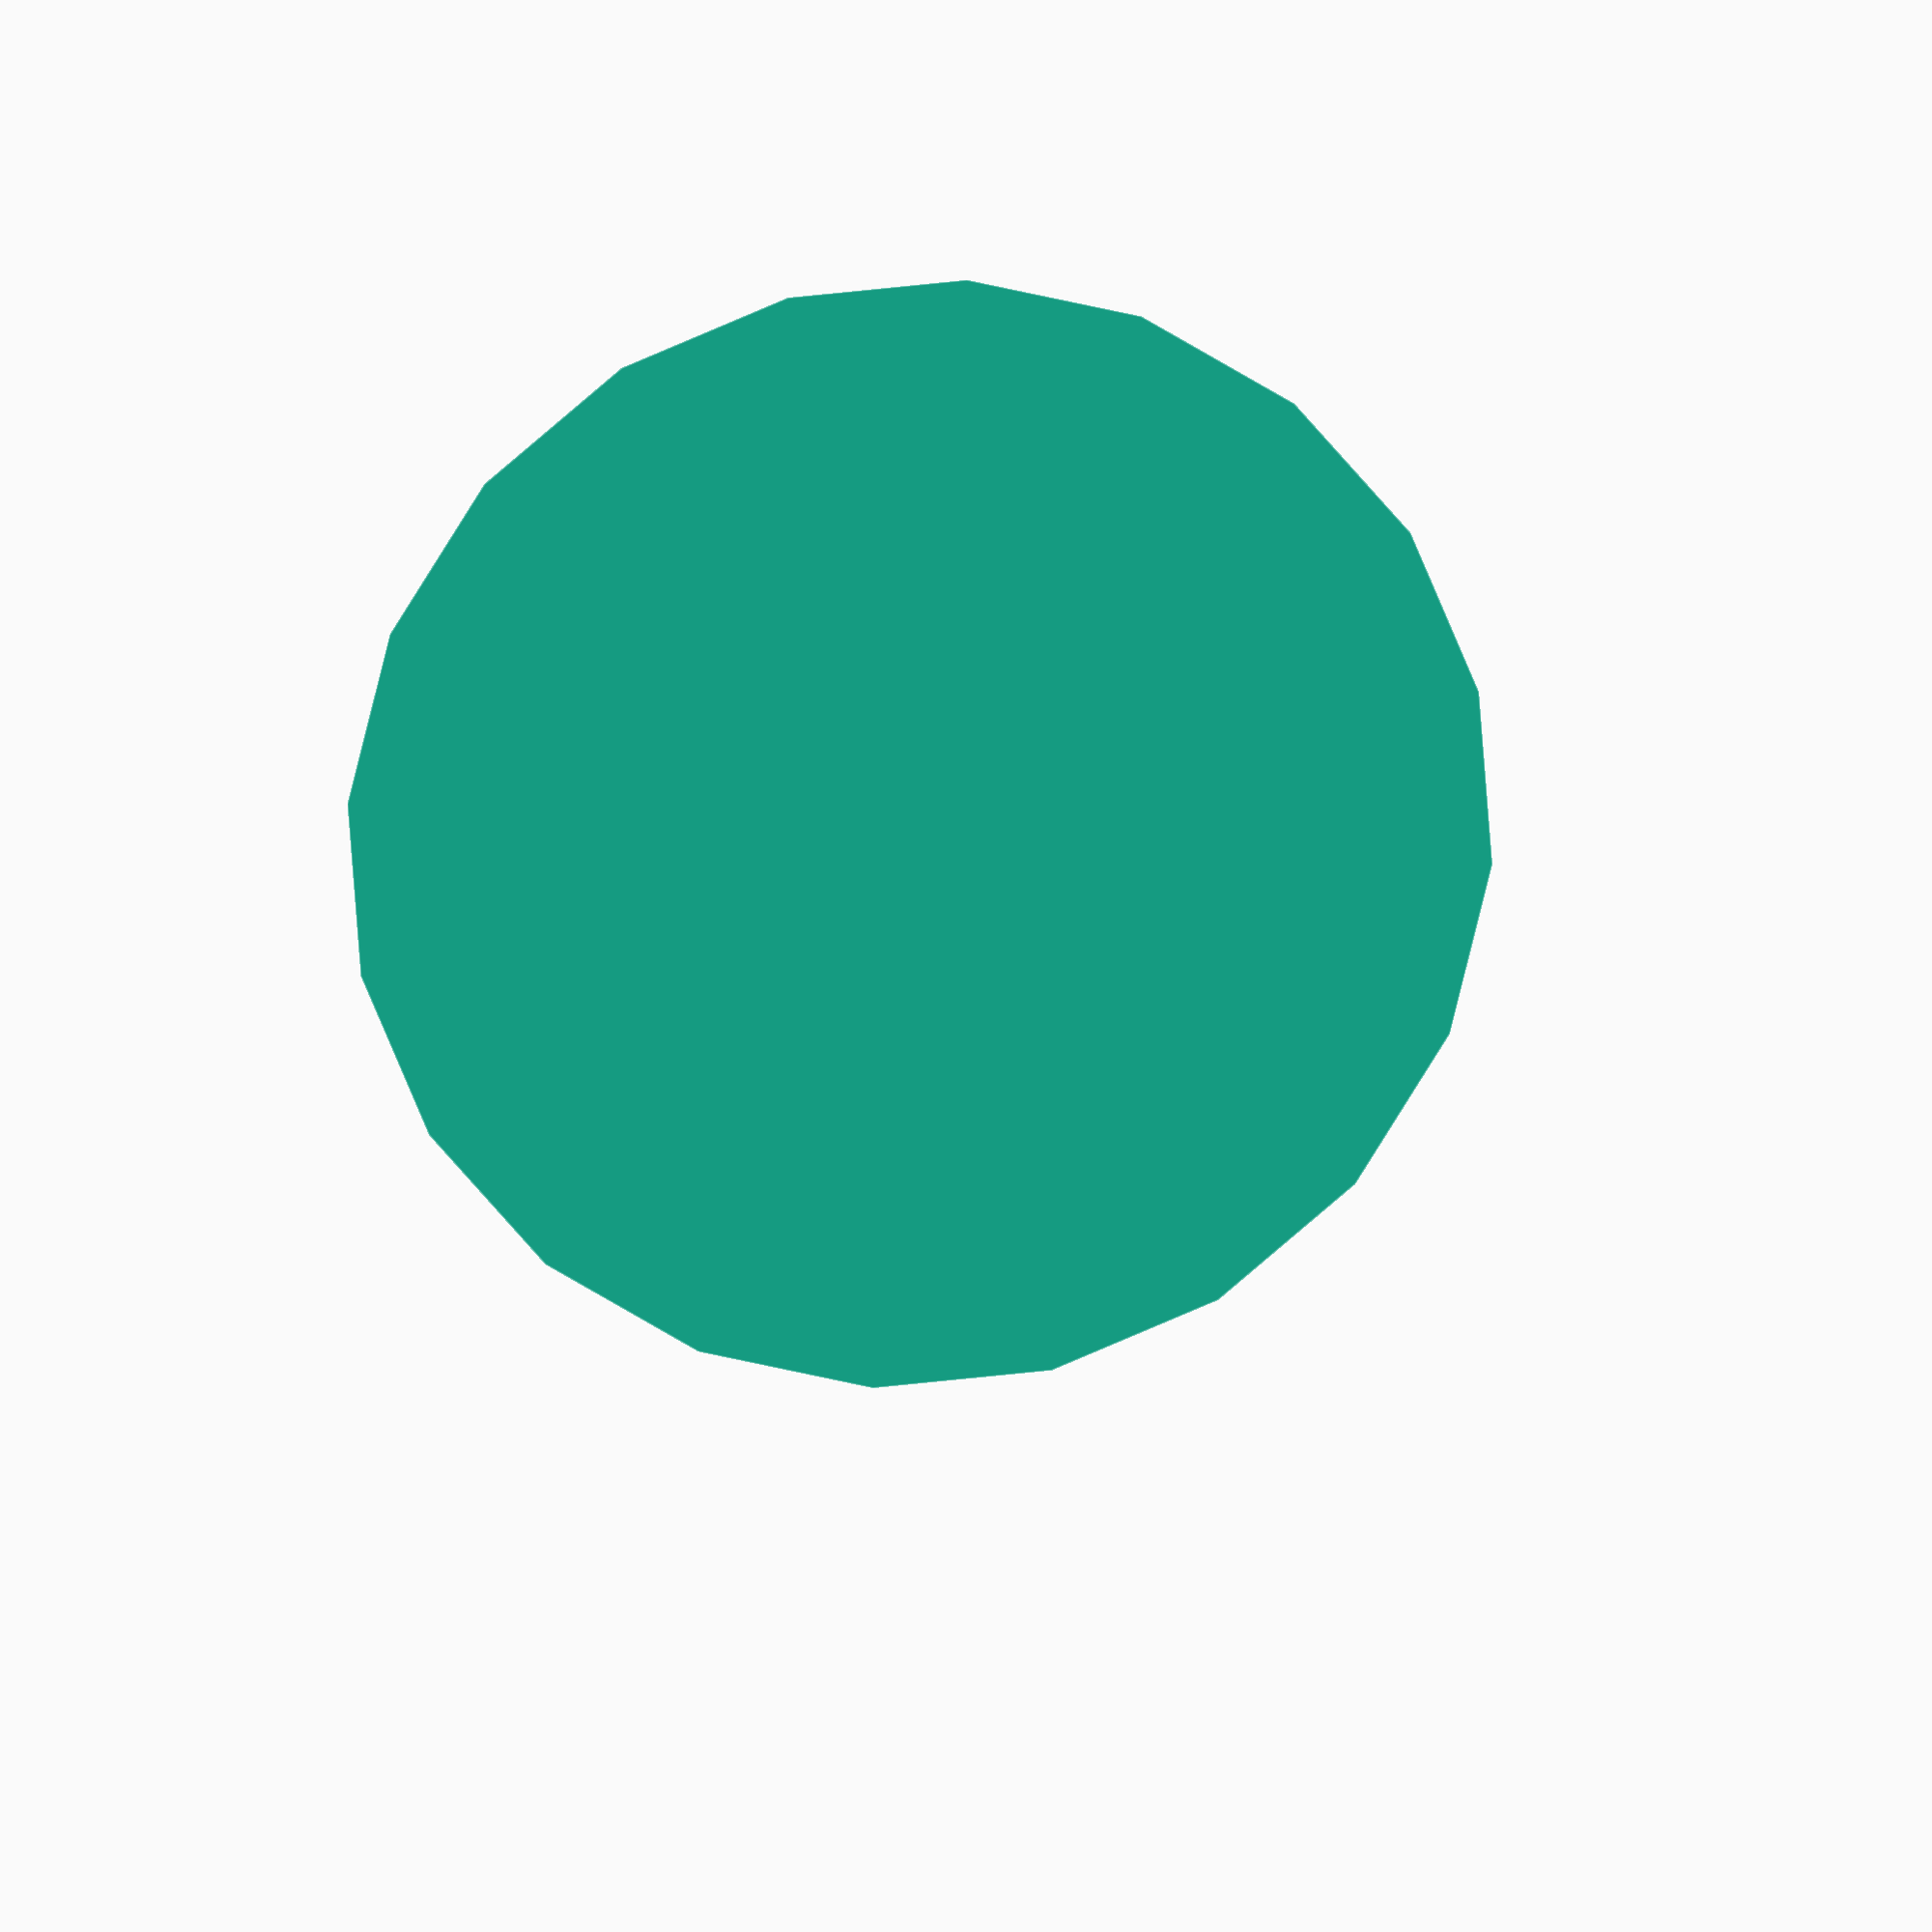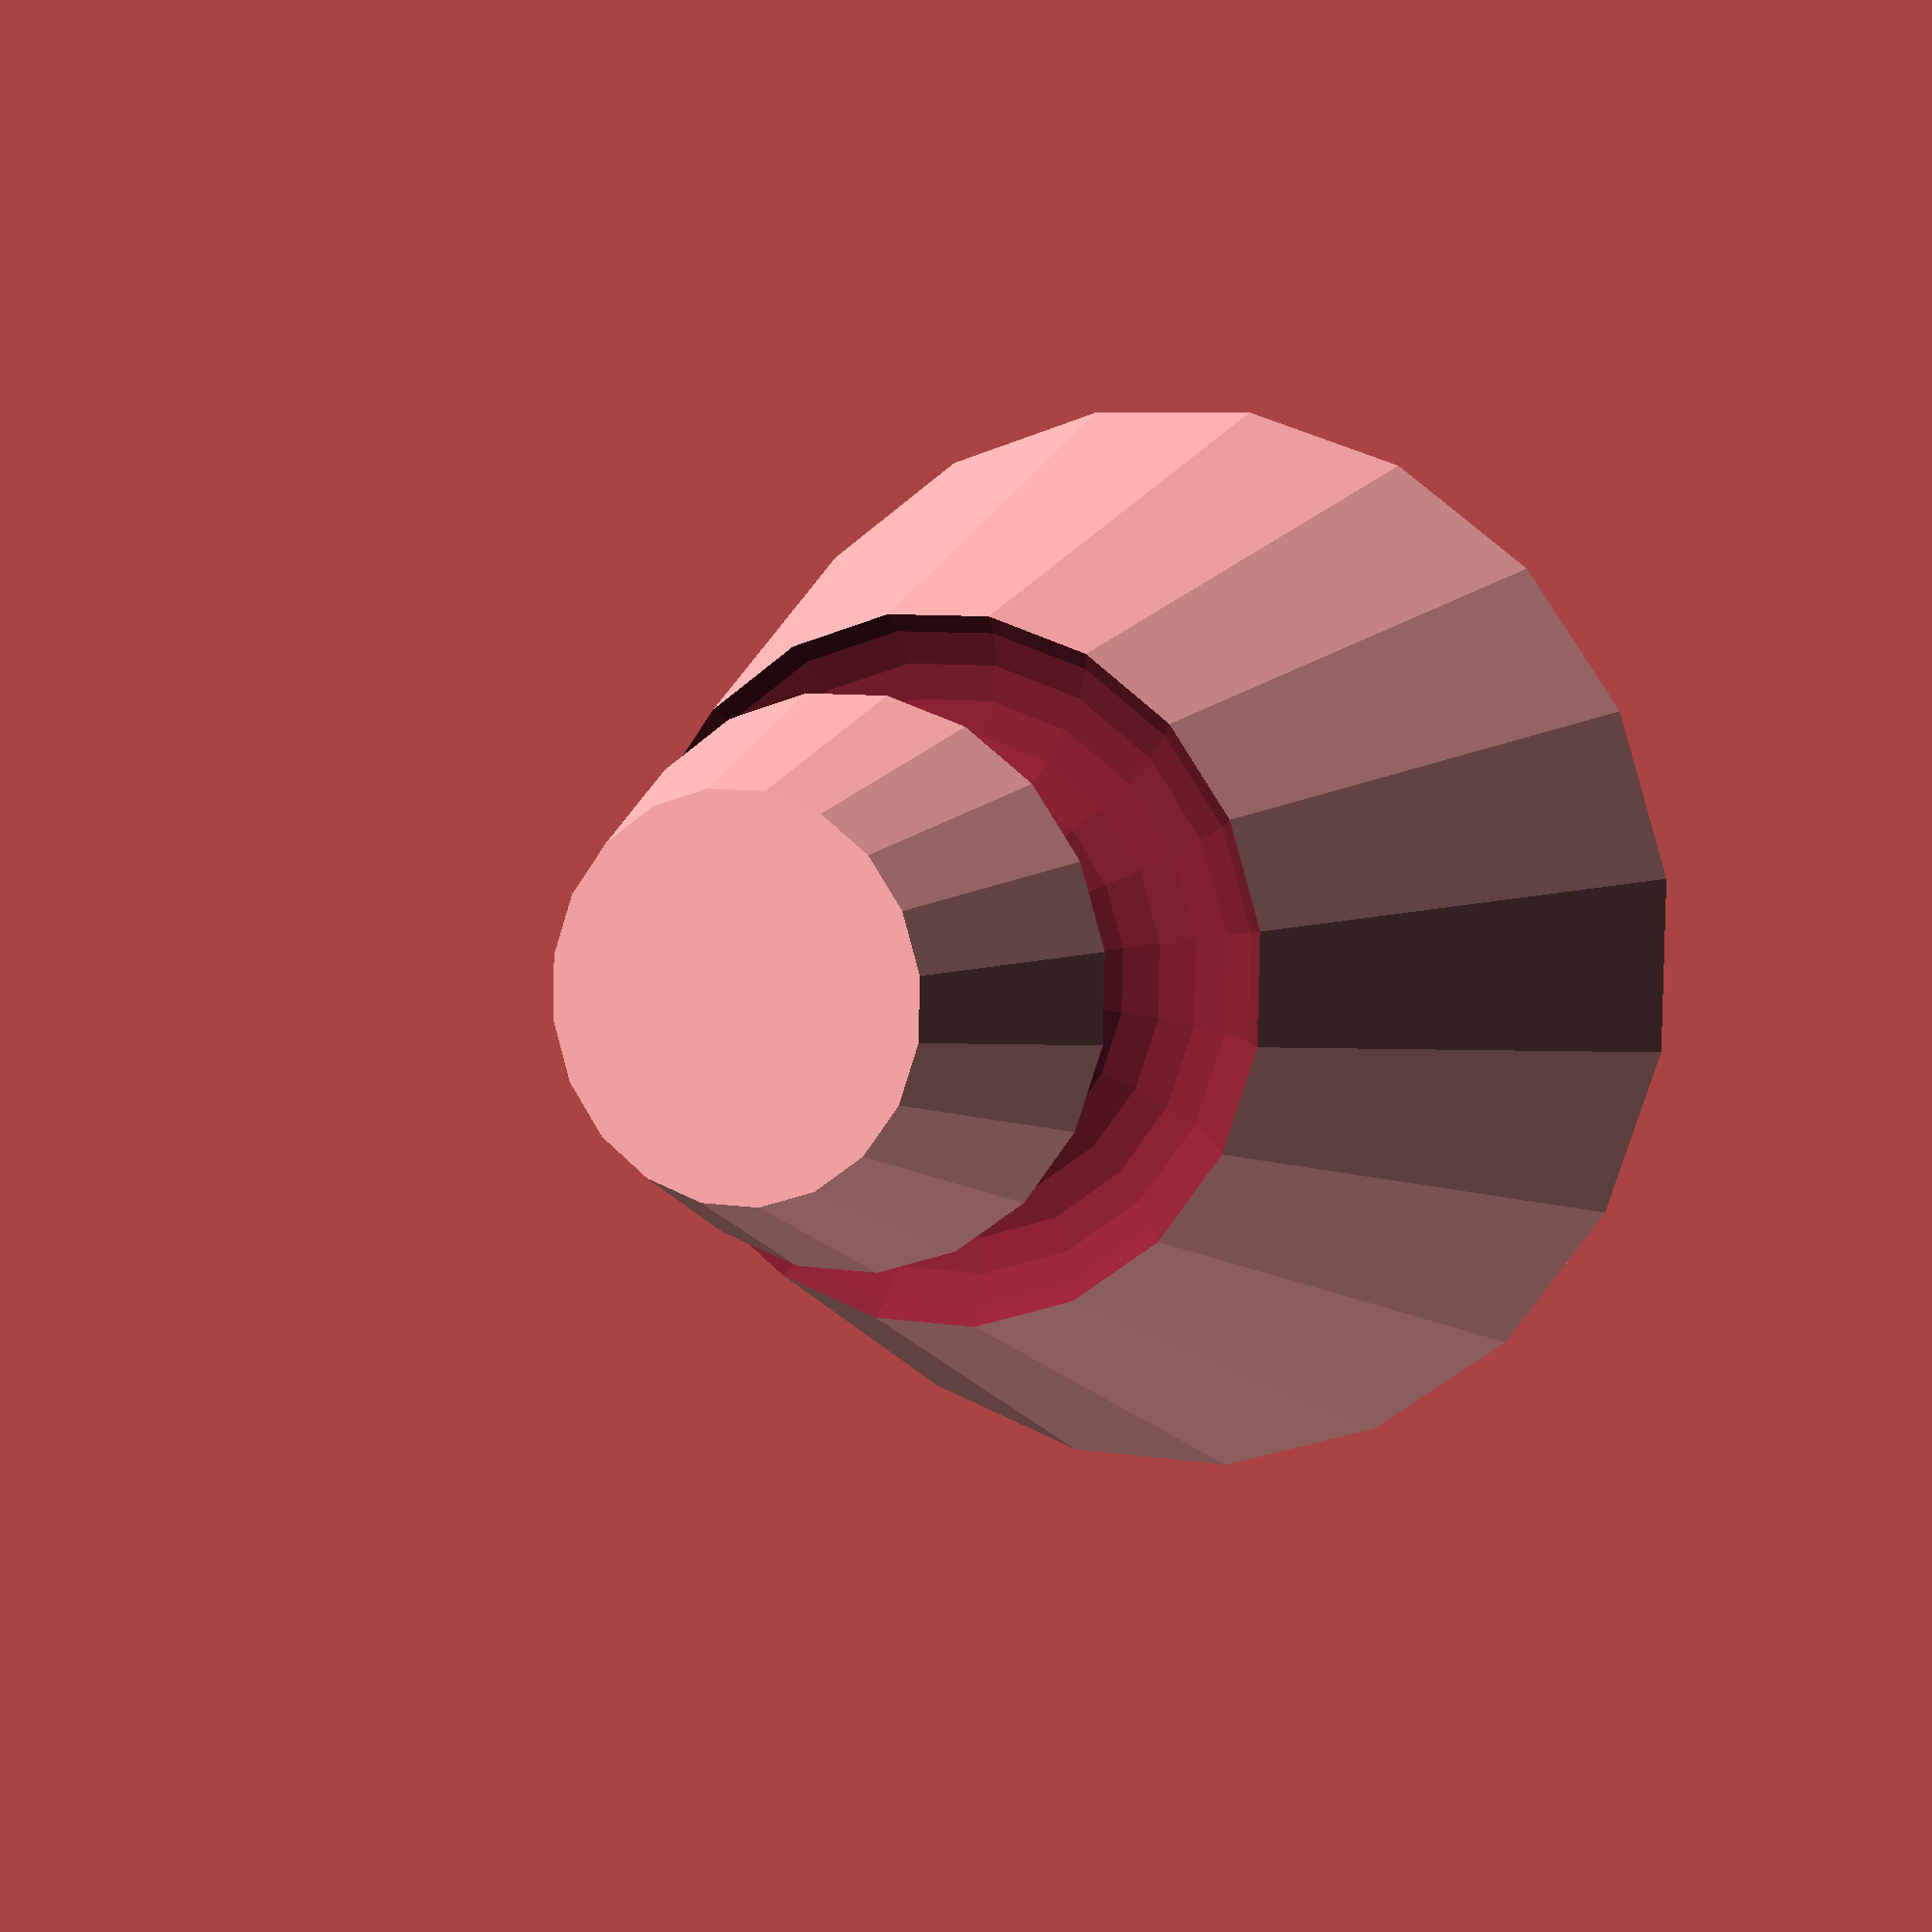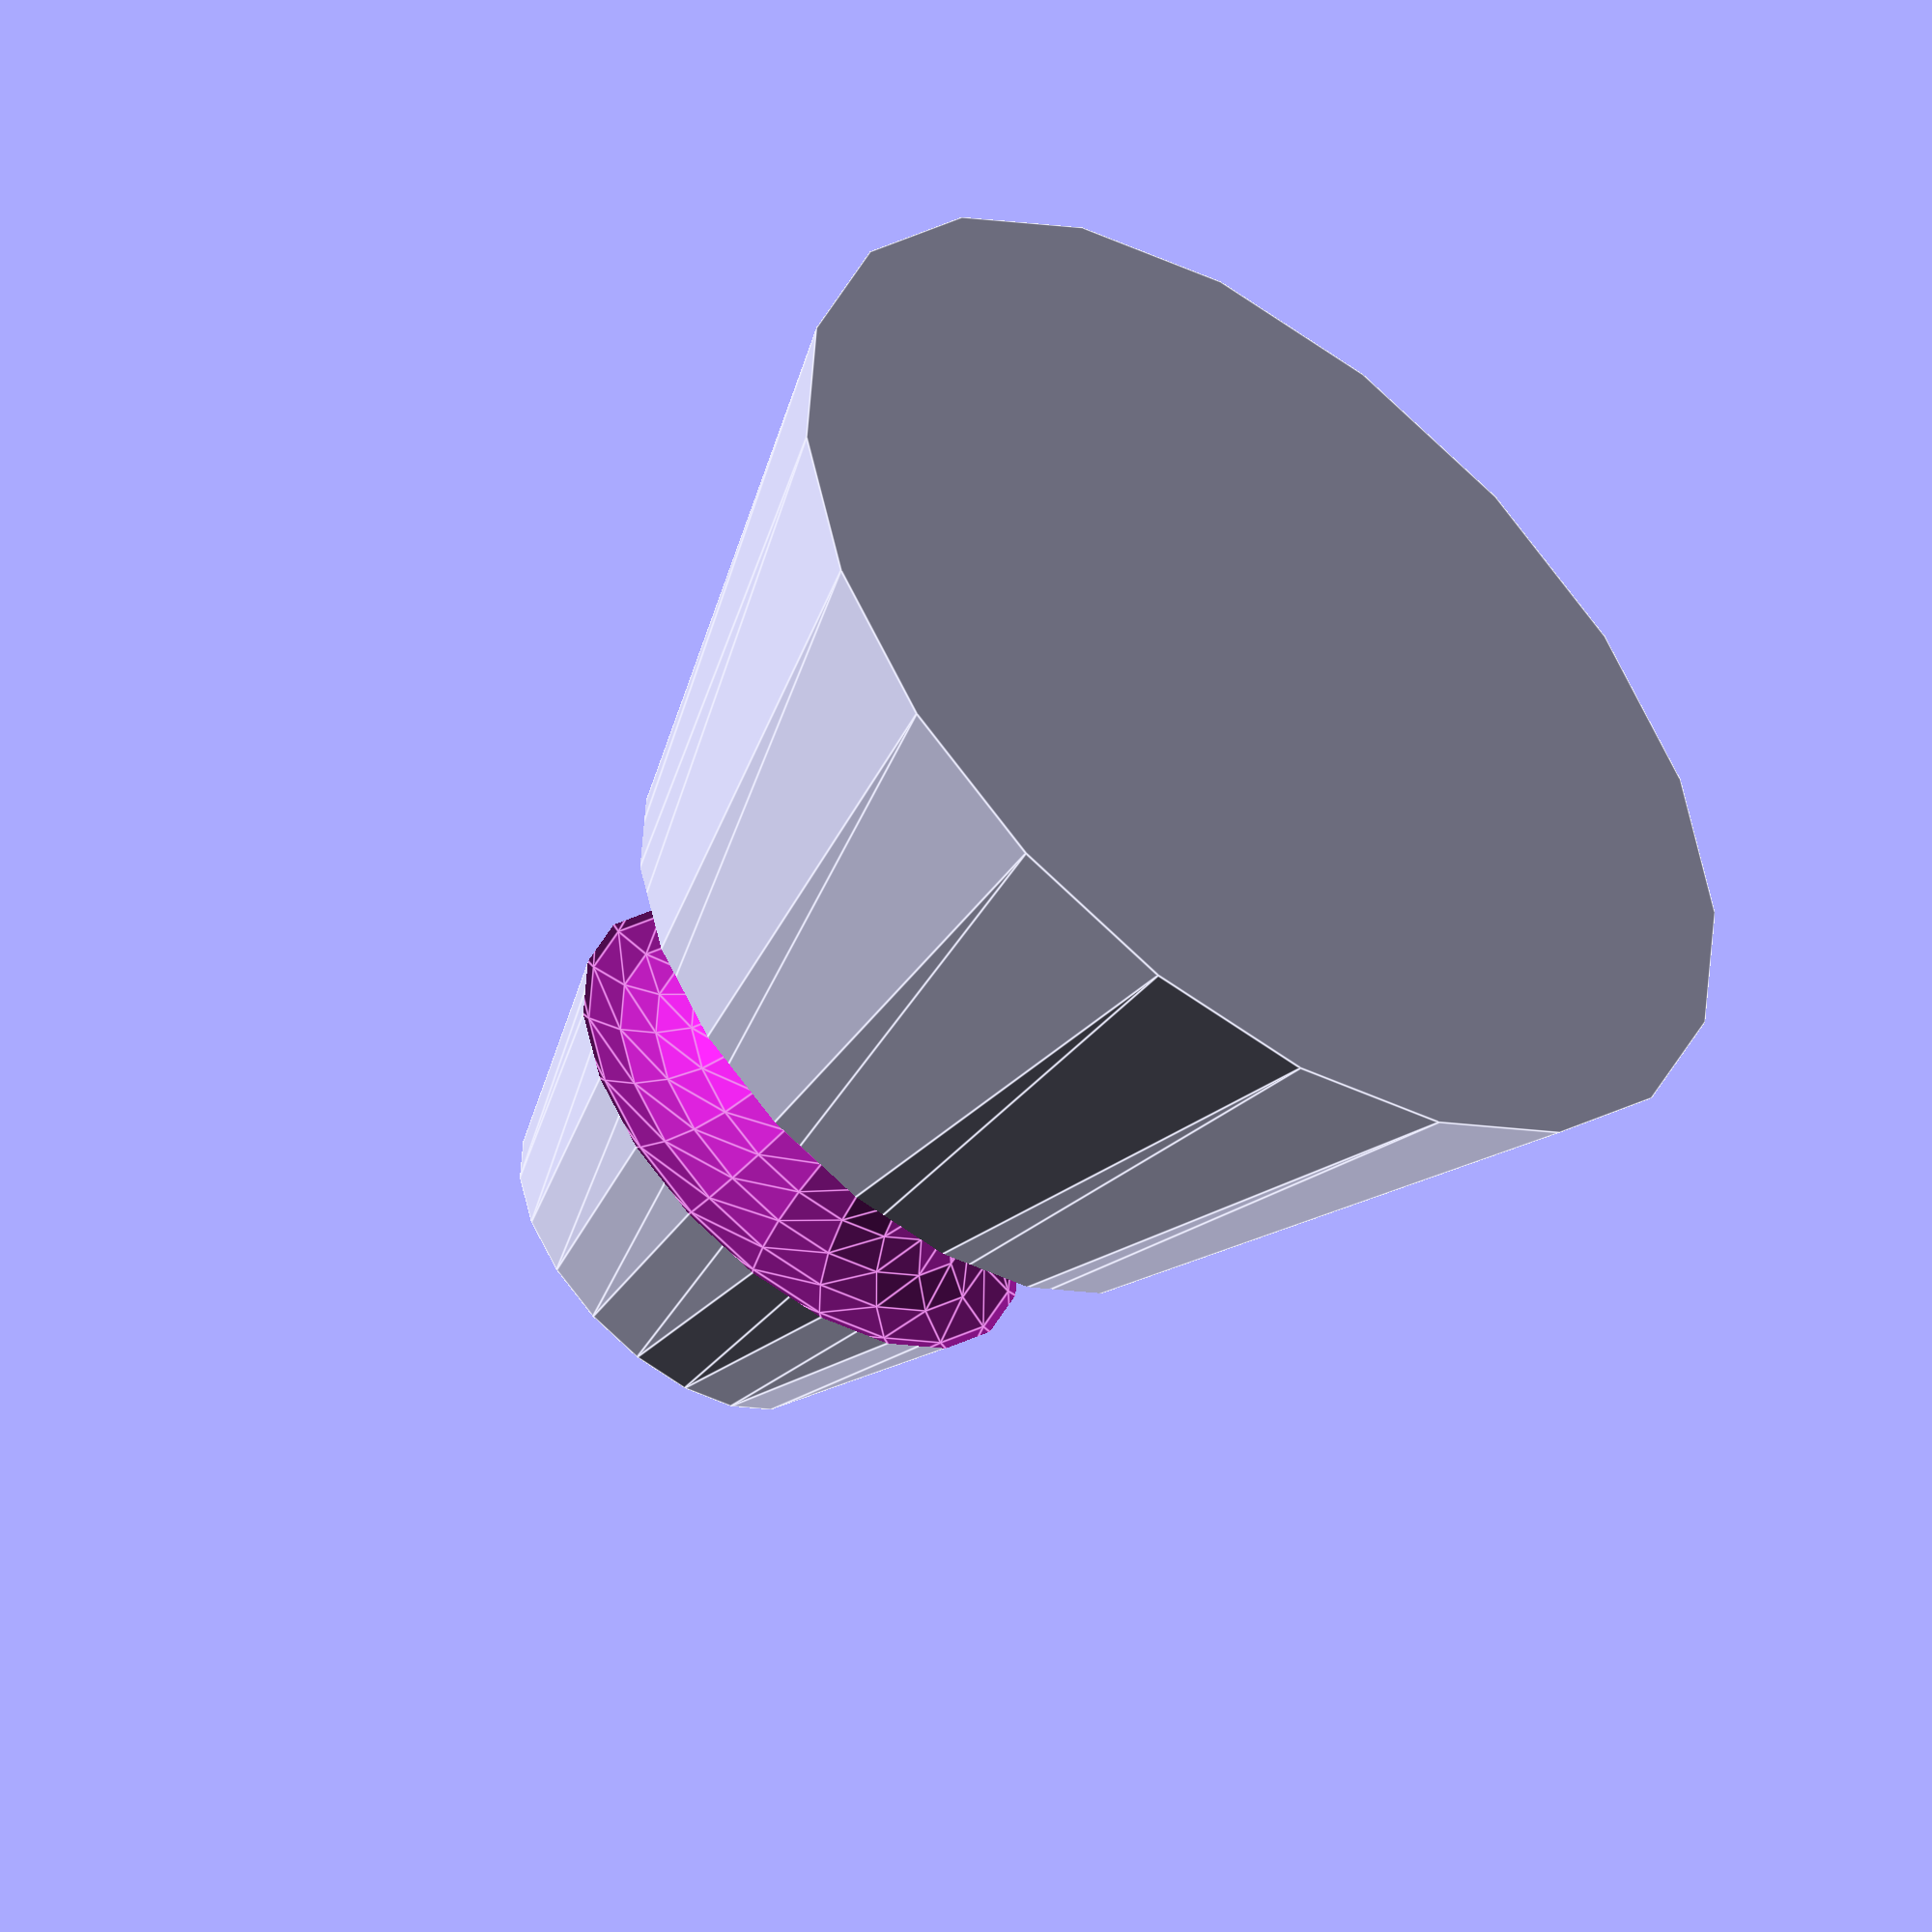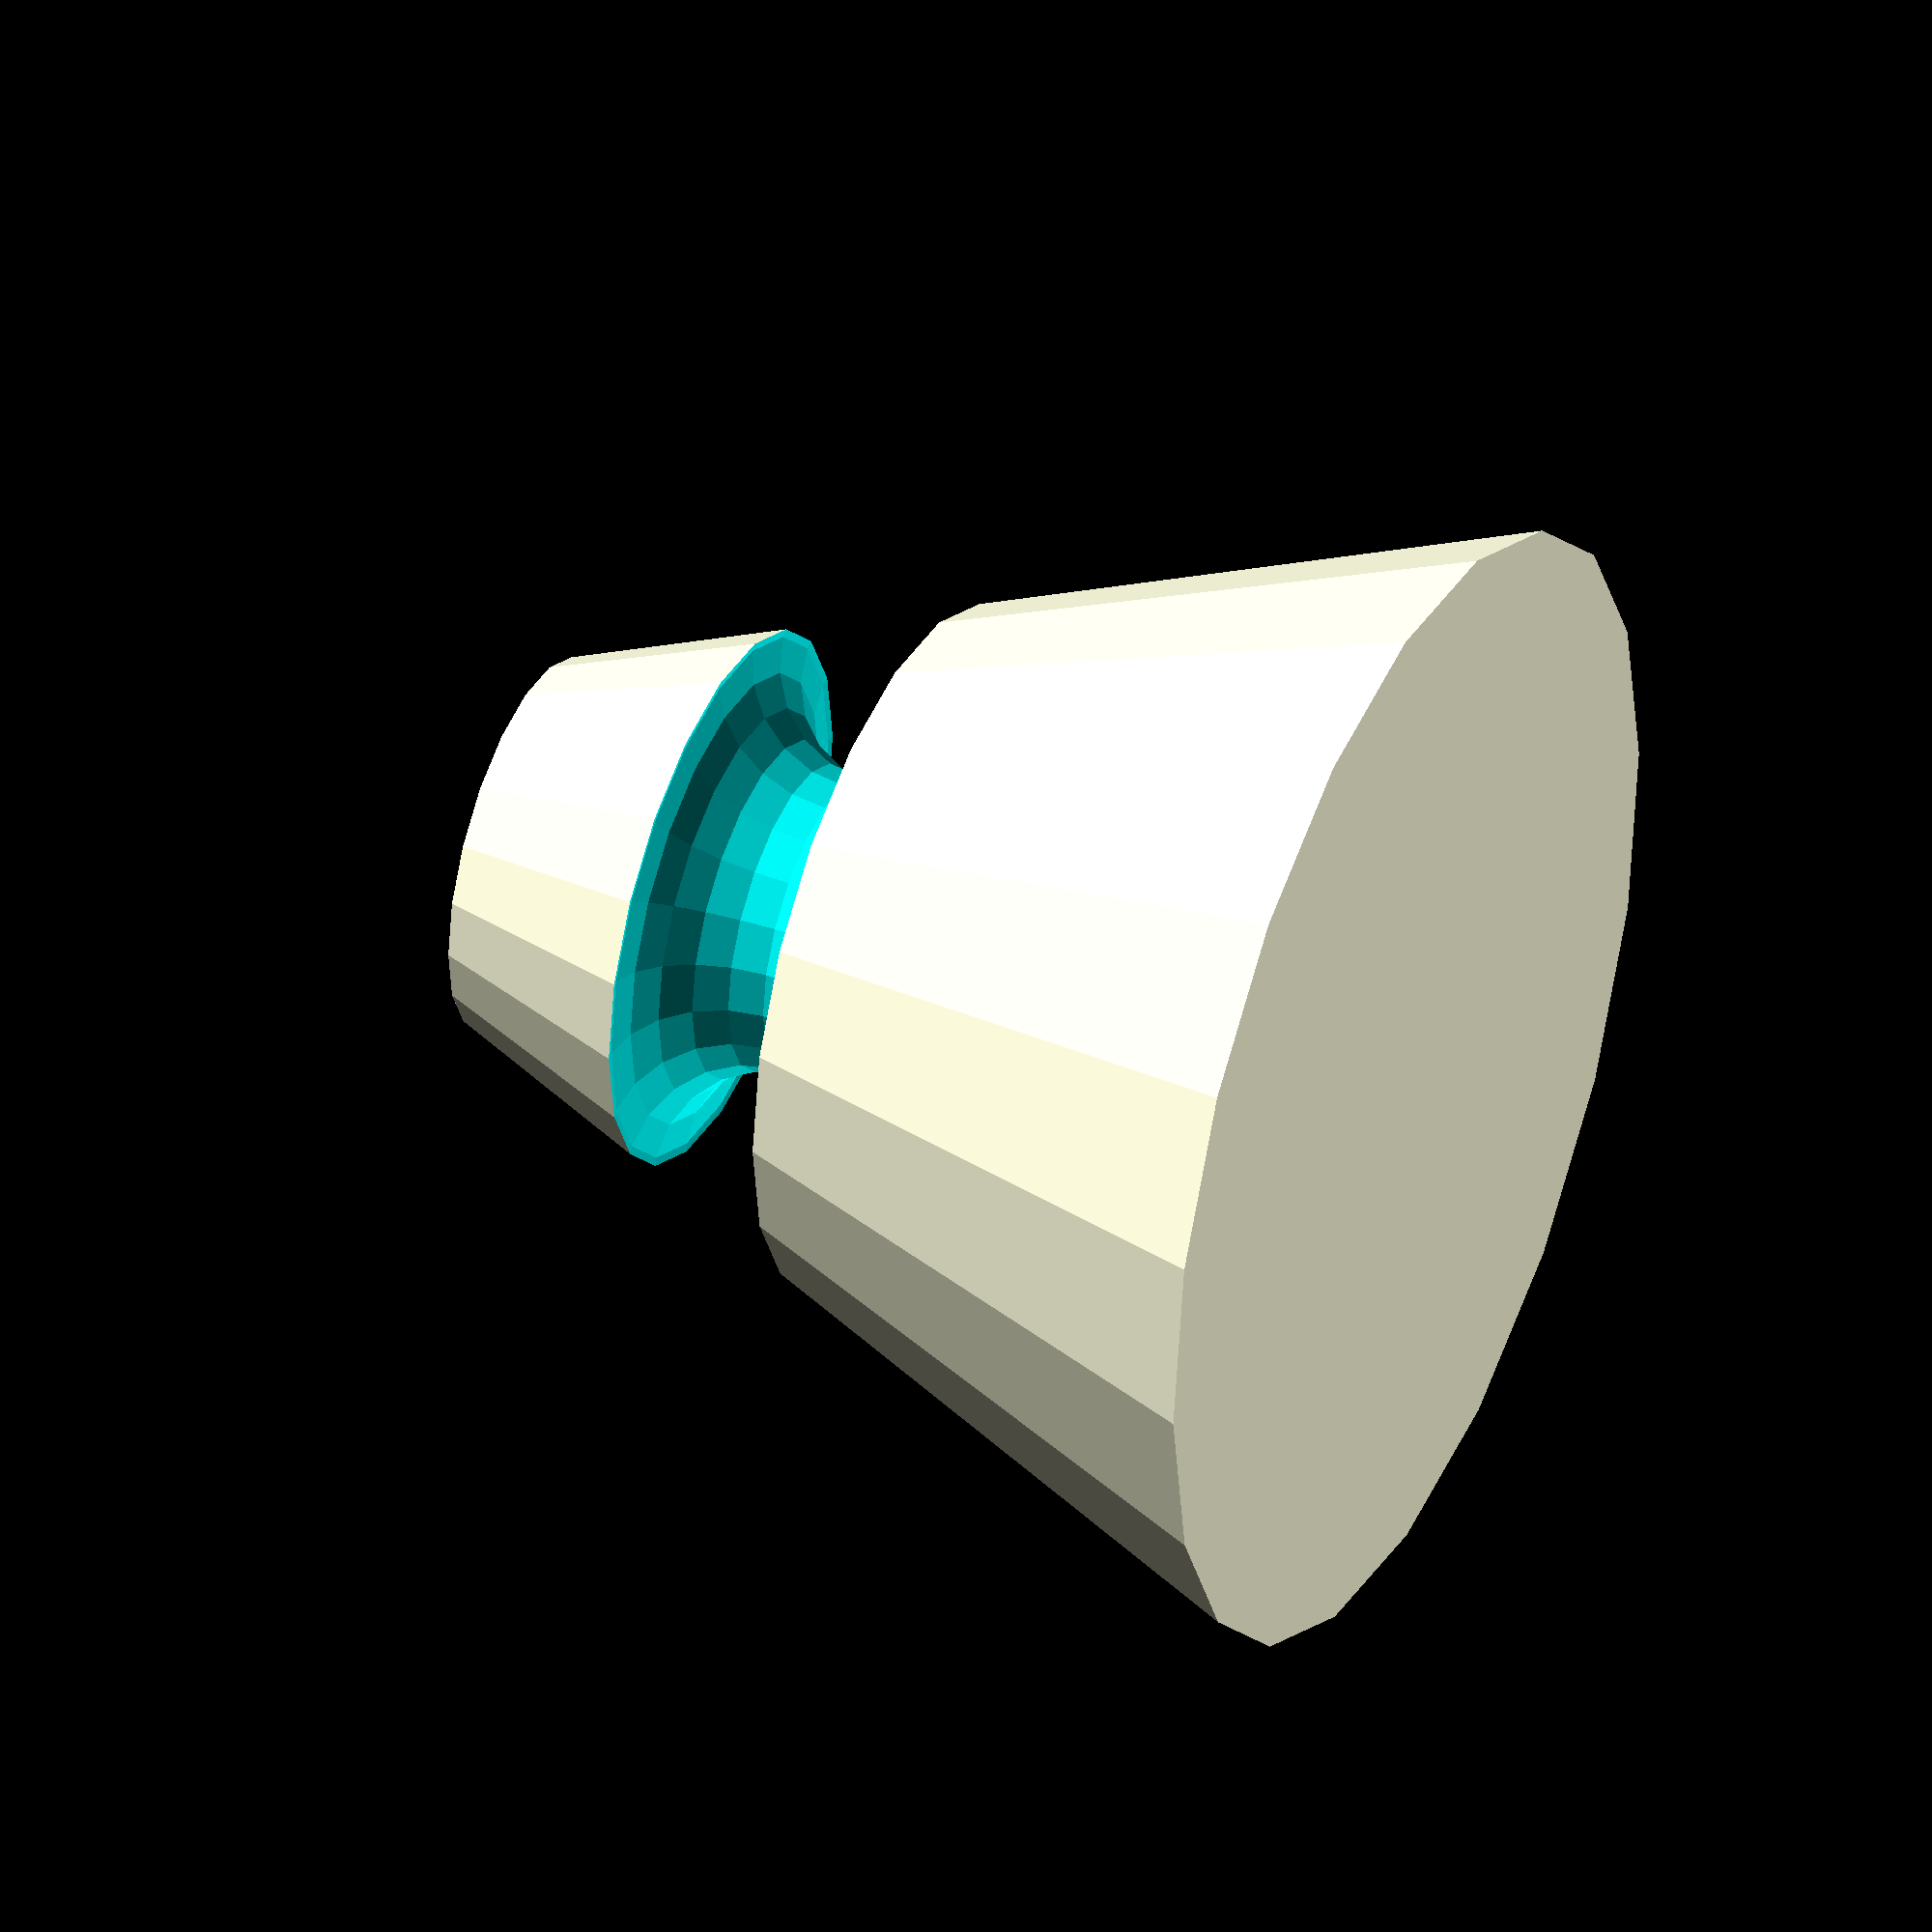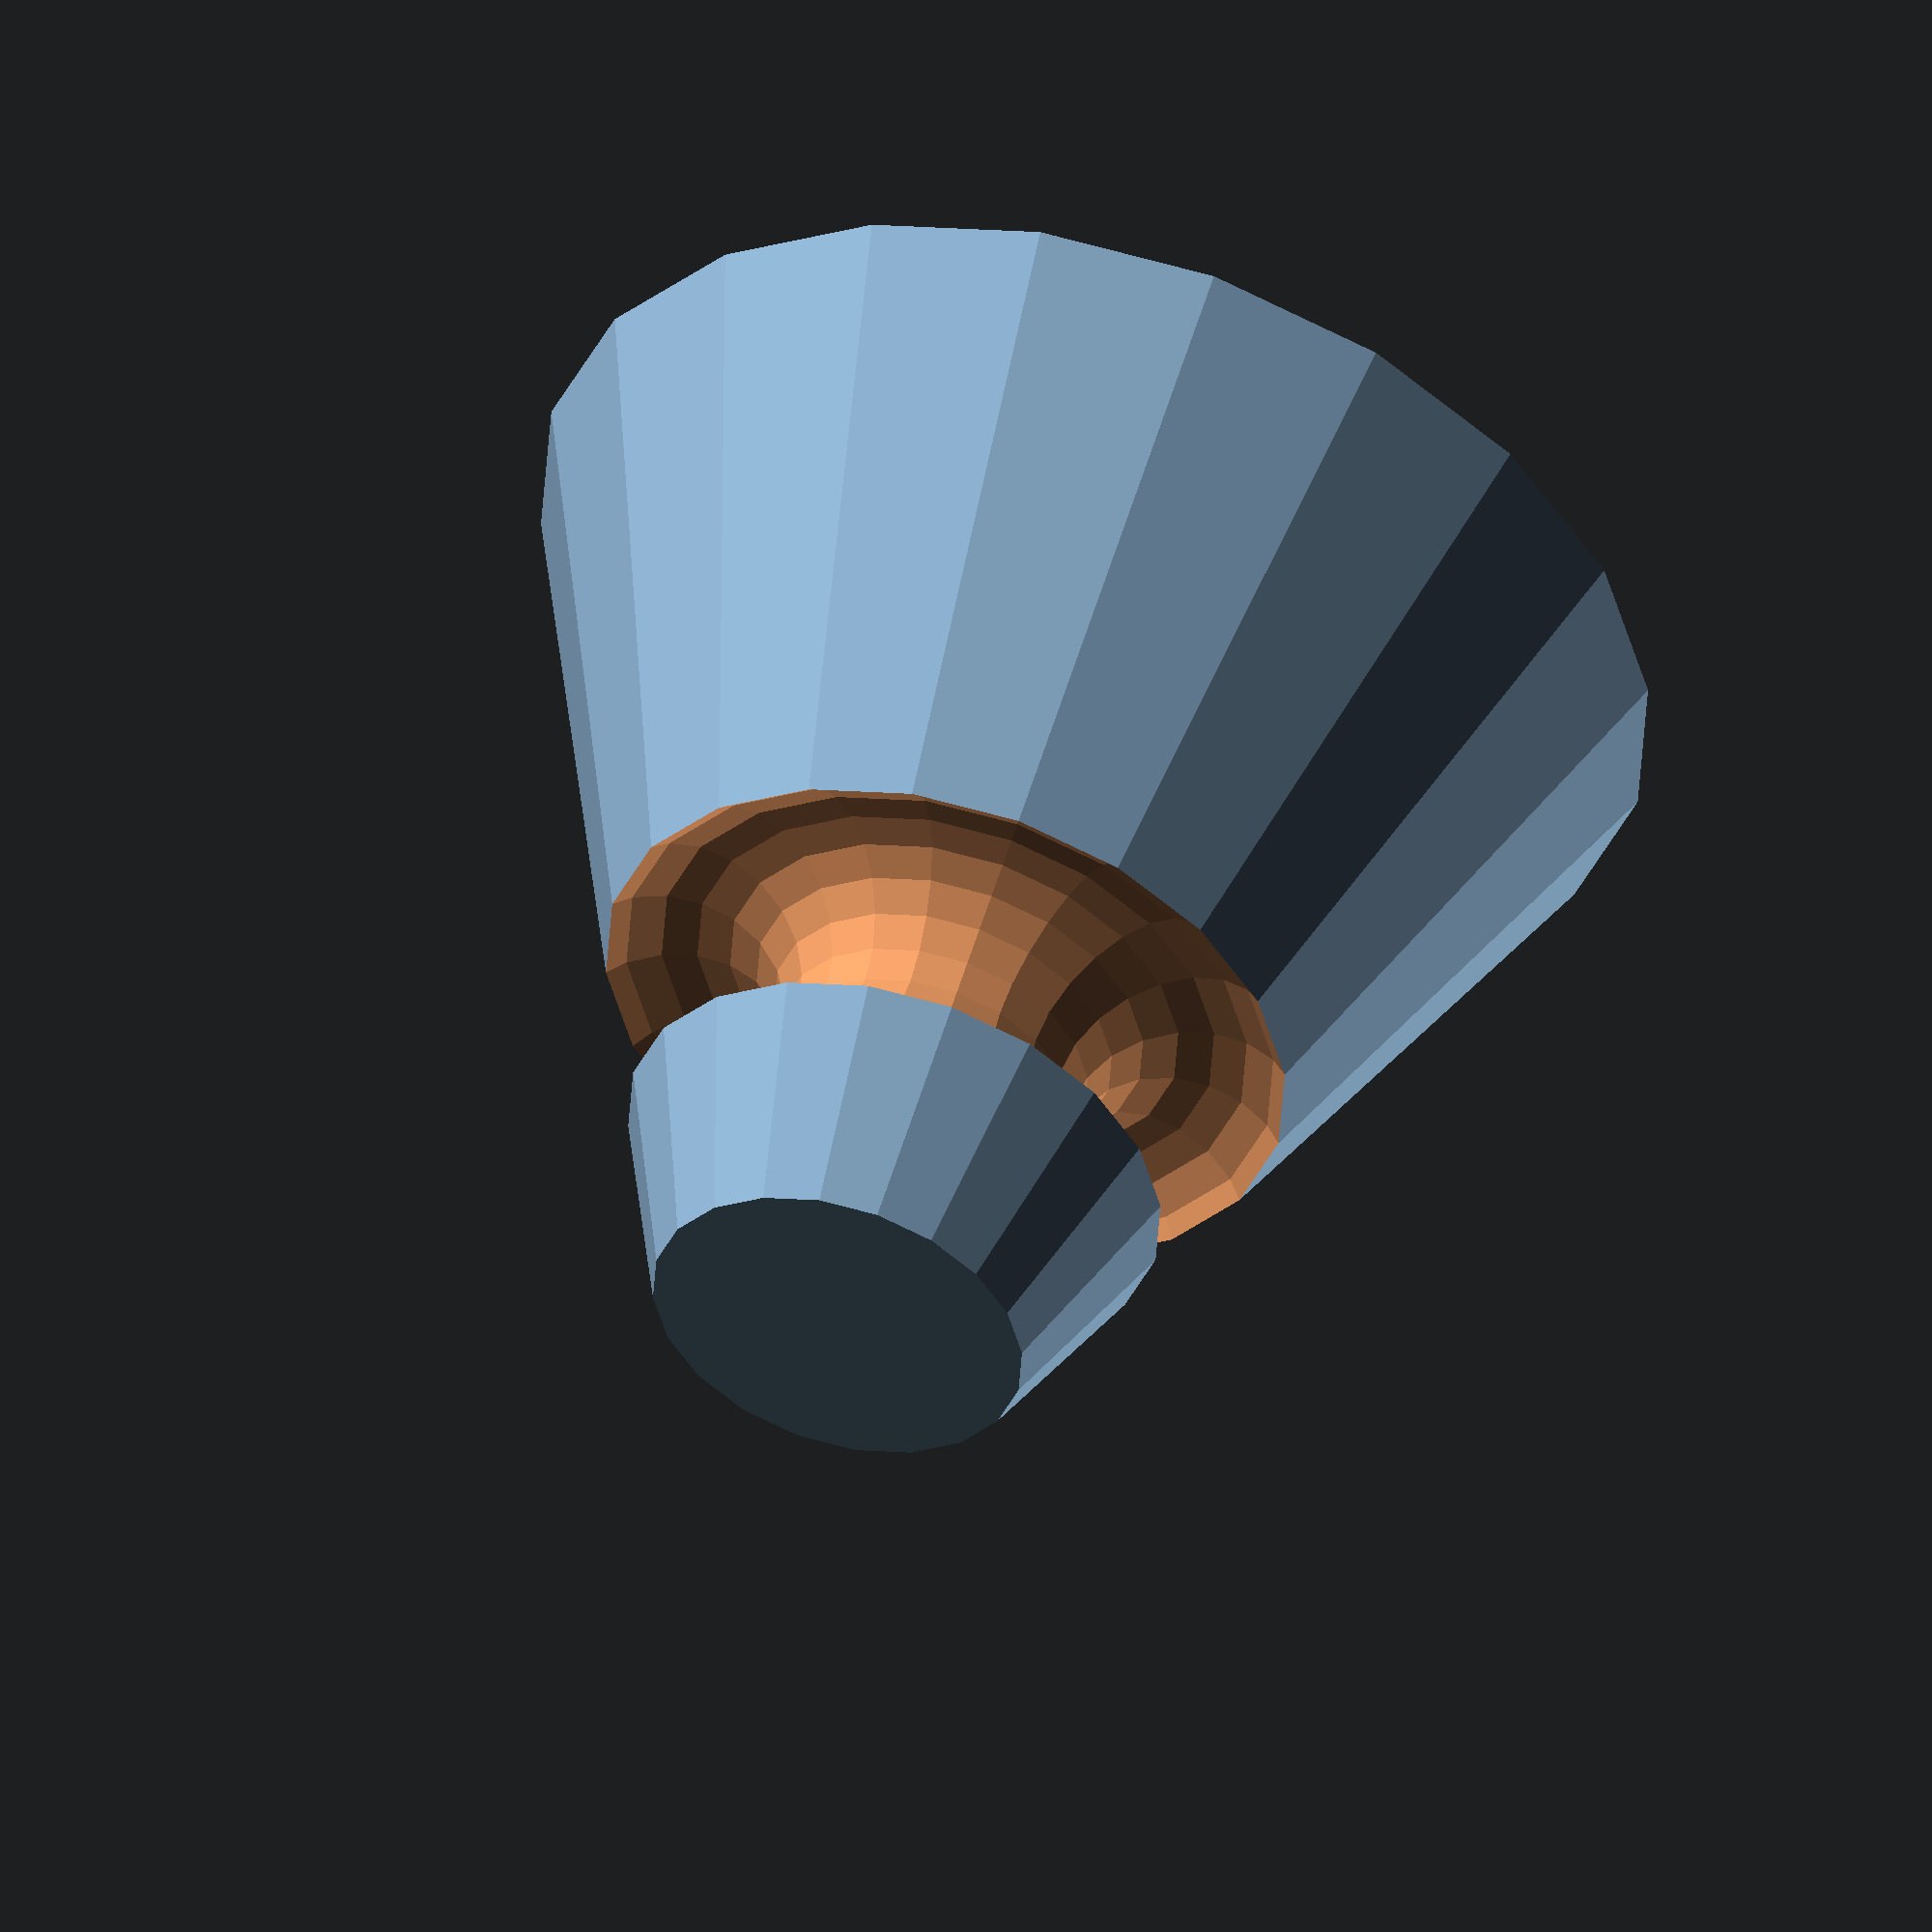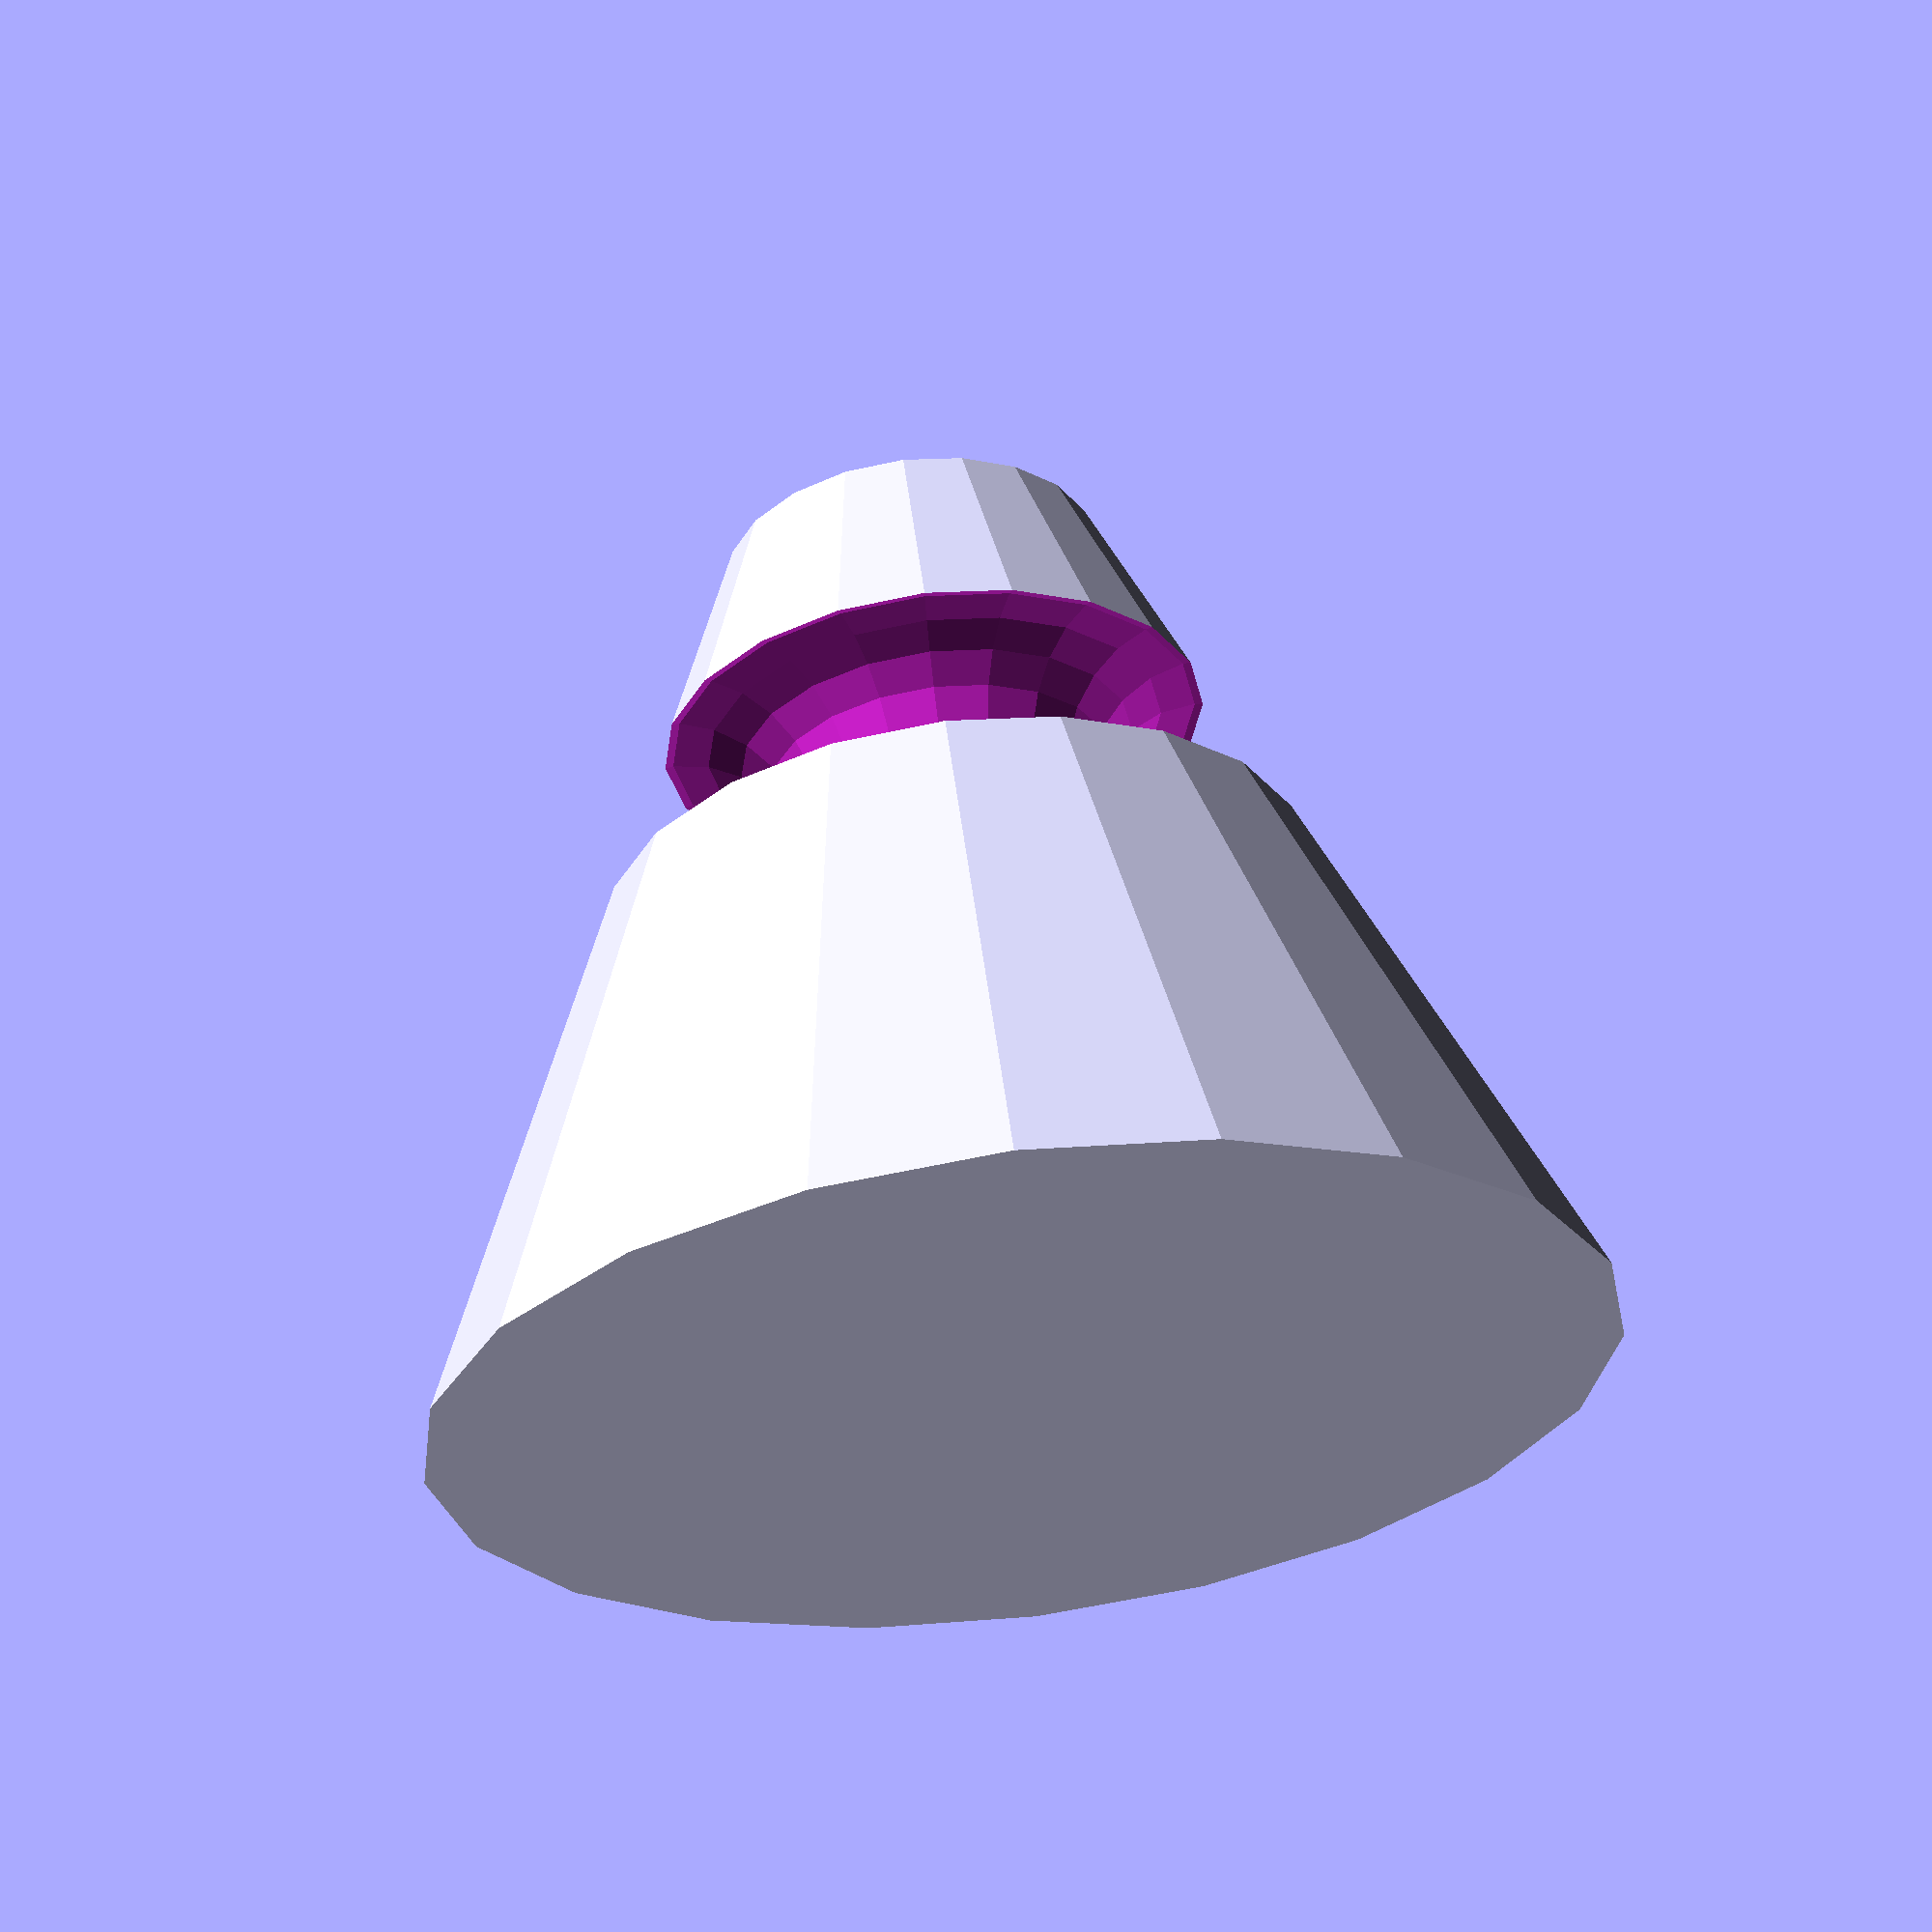
<openscad>
$fn=20;

radius_bar =3; //mm

bend_radius =4; //long wheel

difference() {
cylinder(r1=15, r2=5,h=25,,center=true);
translate([0,0,4])
    rotate_extrude()
        translate([bend_radius + radius_bar, 0, 0])
            circle(r=radius_bar);
}
</openscad>
<views>
elev=196.0 azim=247.3 roll=354.5 proj=o view=edges
elev=176.1 azim=280.2 roll=153.8 proj=p view=solid
elev=230.0 azim=347.0 roll=37.8 proj=o view=edges
elev=140.8 azim=216.2 roll=66.2 proj=o view=wireframe
elev=129.2 azim=138.4 roll=164.5 proj=o view=wireframe
elev=117.7 azim=307.7 roll=6.9 proj=p view=wireframe
</views>
